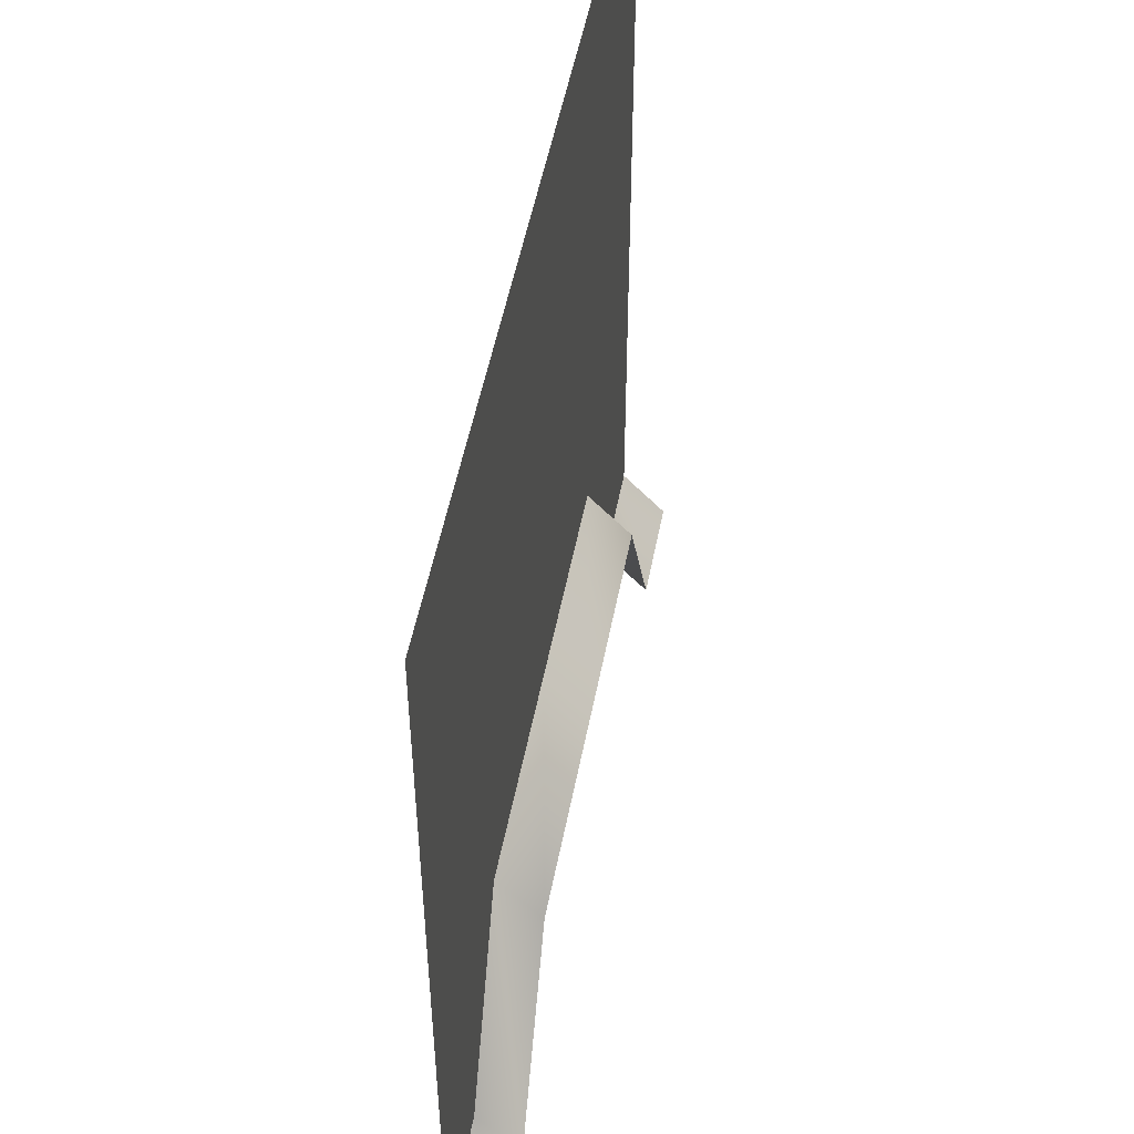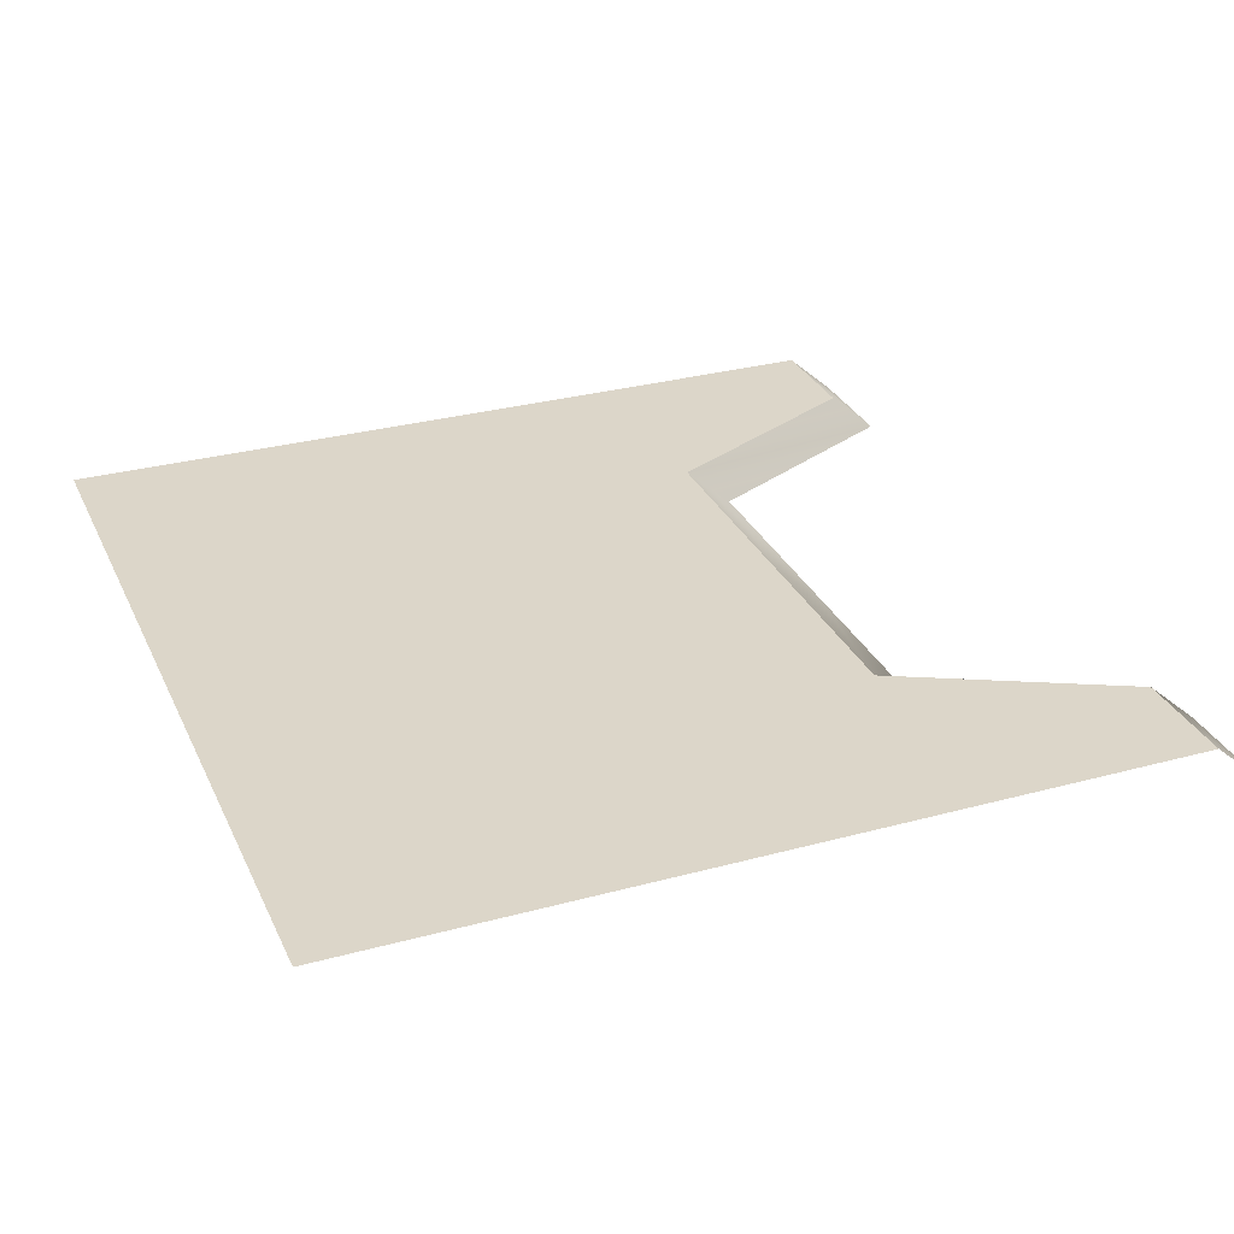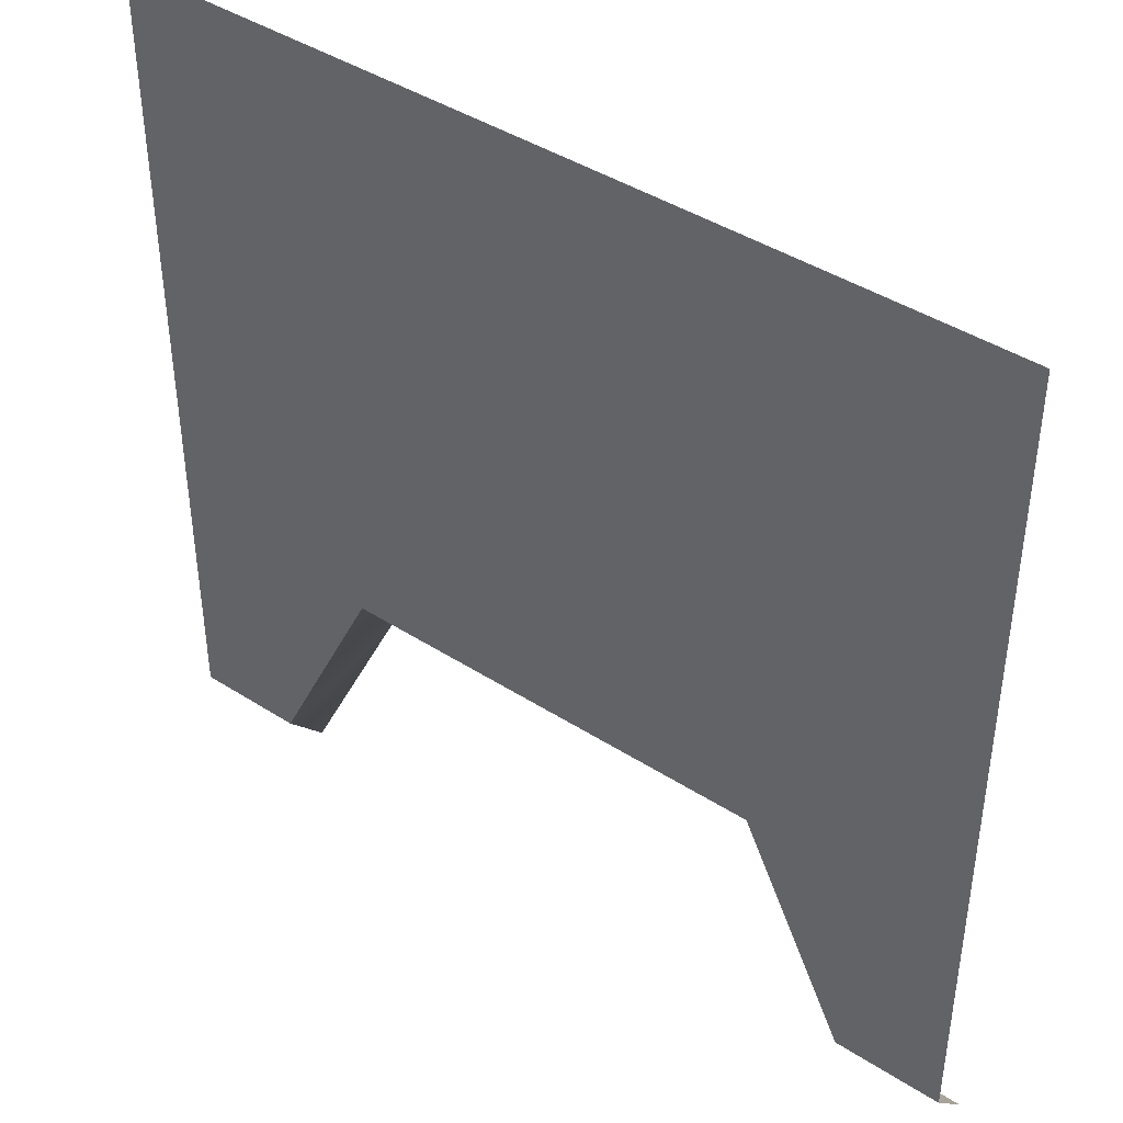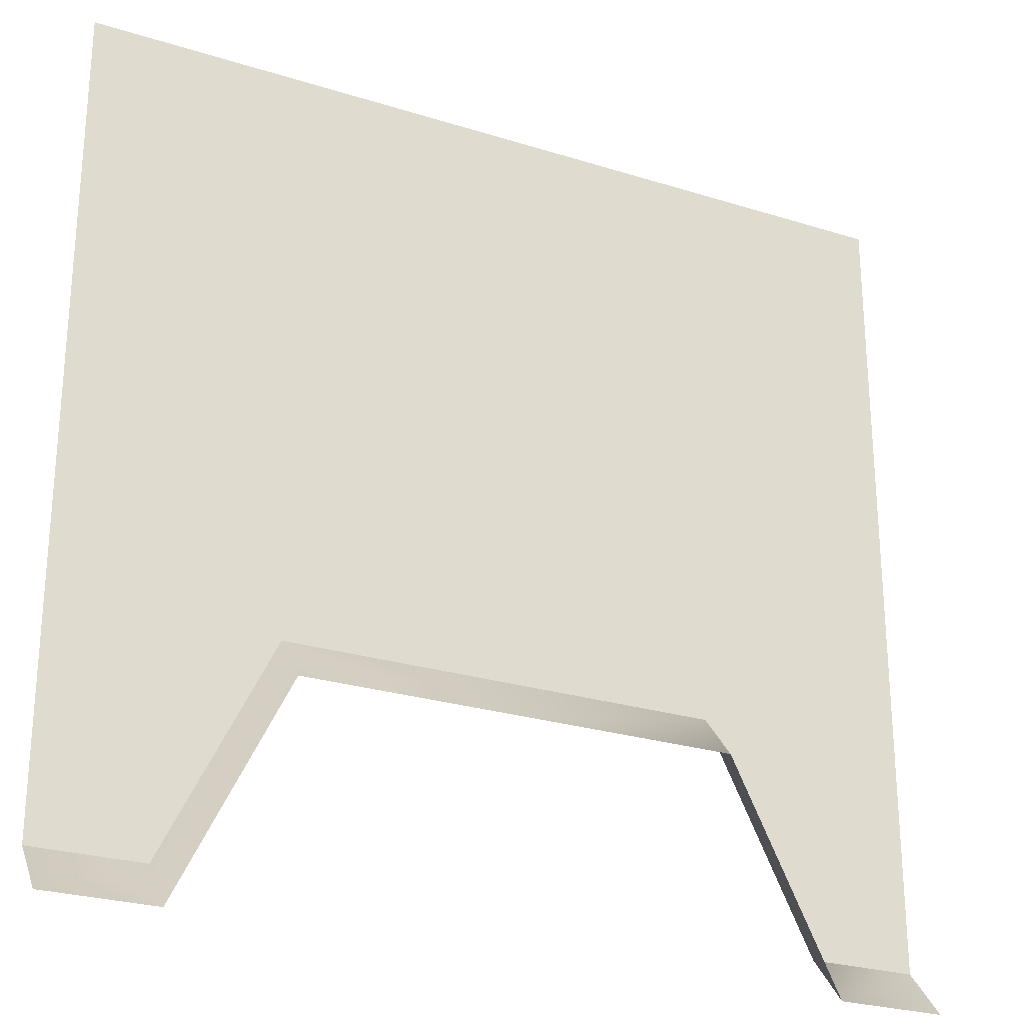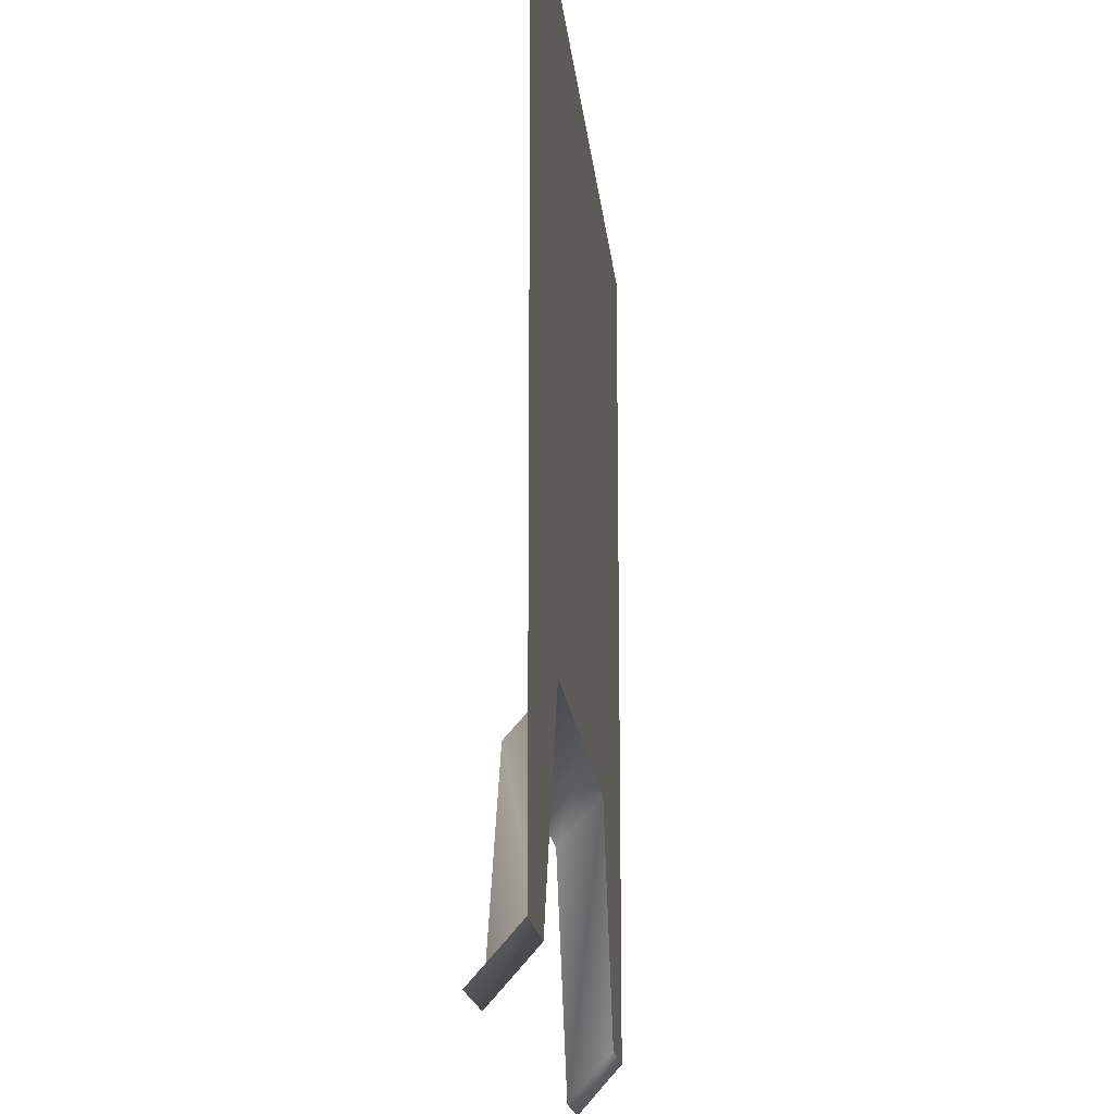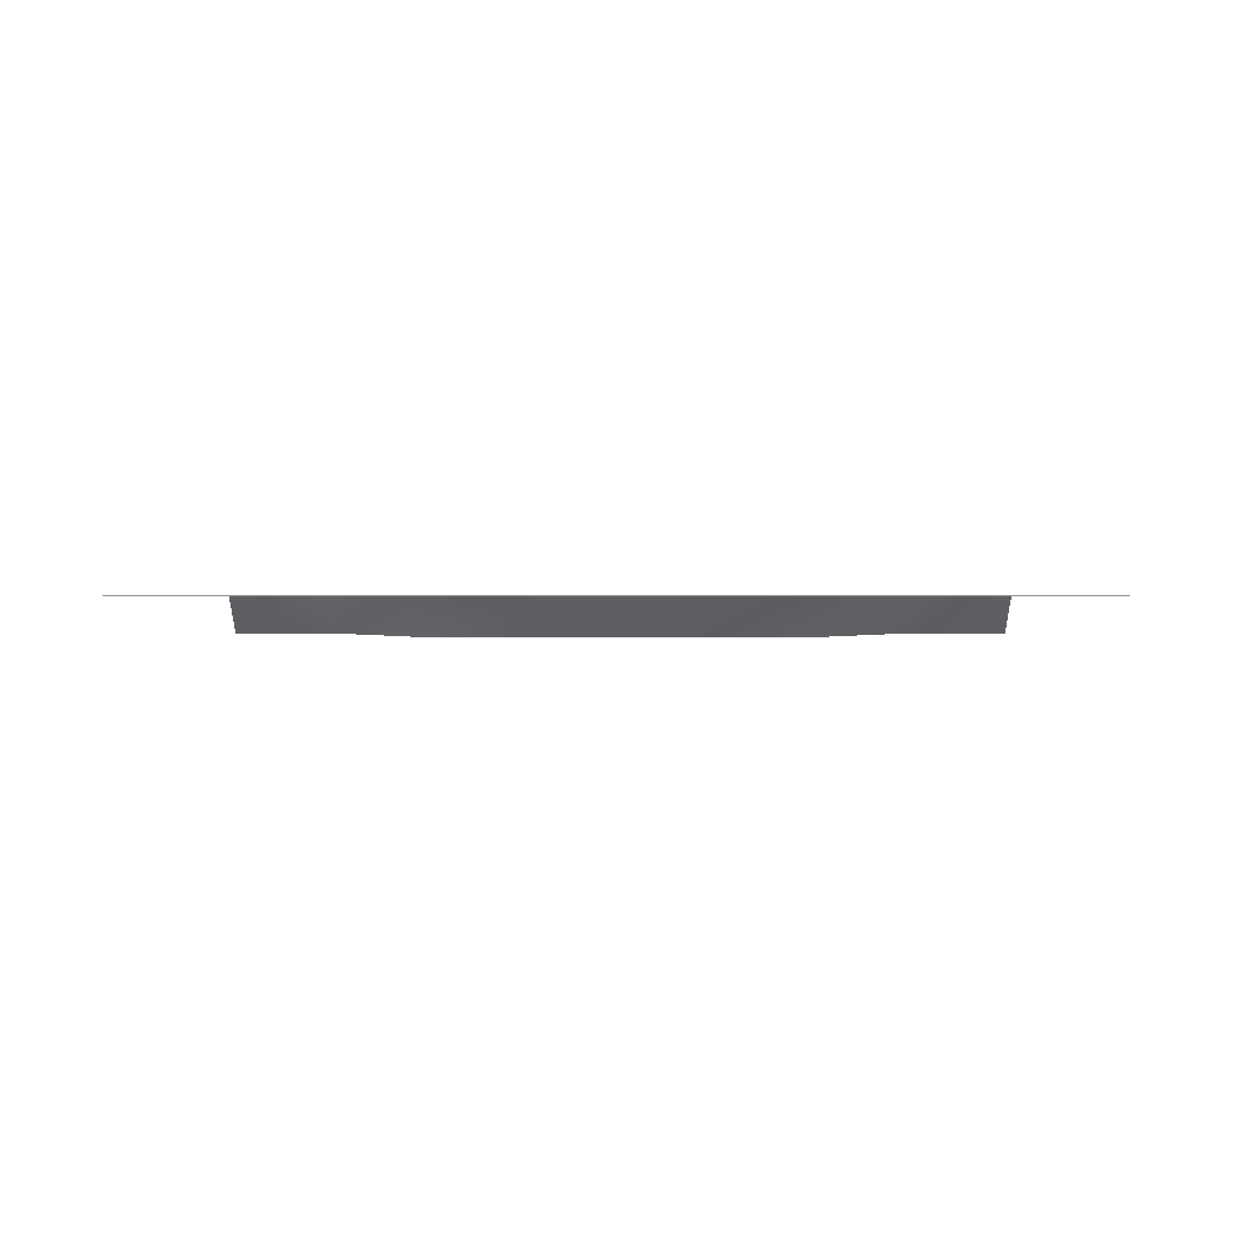
<metadata>
{"format":"obj","ext":"obj","renderer":"f3d","projection":"perspective","resolution":1024,"background":"white","views":[{"elev":51.4,"azim":-79.2,"up":"+Z"},{"elev":30.2,"azim":68.5,"up":"+Y"},{"elev":42.4,"azim":-142.4,"up":"+Z"},{"elev":-25.8,"azim":-26.6,"up":"+Z"},{"elev":-17.0,"azim":95.5,"up":"+Z"},{"elev":0.6,"azim":0.3,"up":"+Y"}]}
</metadata>
<code>
g obj_outdoor_tile_S1
v -0.5035 0.05035 0.5035
v -0.5035 0.05035 -0.4467
v -0.3776 0.05035 -0.4467
v -0.3776 0.05035 0.5035
v -0.2517 0.05035 0.5035
v -0.2517 0.05035 -0.1903
v -0 0.05035 0.5035
v 3.841e-08 0.05035 -0.1903
v 0.2517 0.05035 0.5035
v 0.2517 0.05035 -0.1903
v 0.3776 0.05035 0.5035
v 0.3776 0.05035 -0.4467
v 0.5035 0.05035 -0.4467
v 0.5035 0.05035 0.5035
v 0.3776 3.083e-17 -0.5035
v 0.5035 3.083e-17 -0.5035
v 0.5035 0.05035 -0.4467
v 0.3776 0.05035 -0.4467
v 0.2517 9.604e-09 -0.2471
v 0.2517 0.05035 -0.1903
v -3.841e-08 9.604e-09 -0.2471
v 3.841e-08 0.05035 -0.1903
v -0.2518 9.604e-09 -0.2471
v -0.2517 0.05035 -0.1903
v -0.3776 3.083e-17 -0.5035
v -0.3776 0.05035 -0.4467
v -0.5035 3.083e-17 -0.5035
v -0.5035 0.05035 -0.4467
g obj_outdoor_tile_S1_0
f 3 2 1
f 4 3 1
f 3 4 5
f 6 3 5
f 6 5 7
f 8 6 7
f 8 7 9
f 10 8 9
f 10 9 11
f 12 10 11
f 13 12 11
f 14 13 11
f 17 16 15
f 18 17 15
f 18 15 19
f 20 18 19
f 20 19 21
f 22 20 21
f 22 21 23
f 24 22 23
f 24 23 25
f 26 24 25
f 26 25 27
f 28 26 27

</code>
